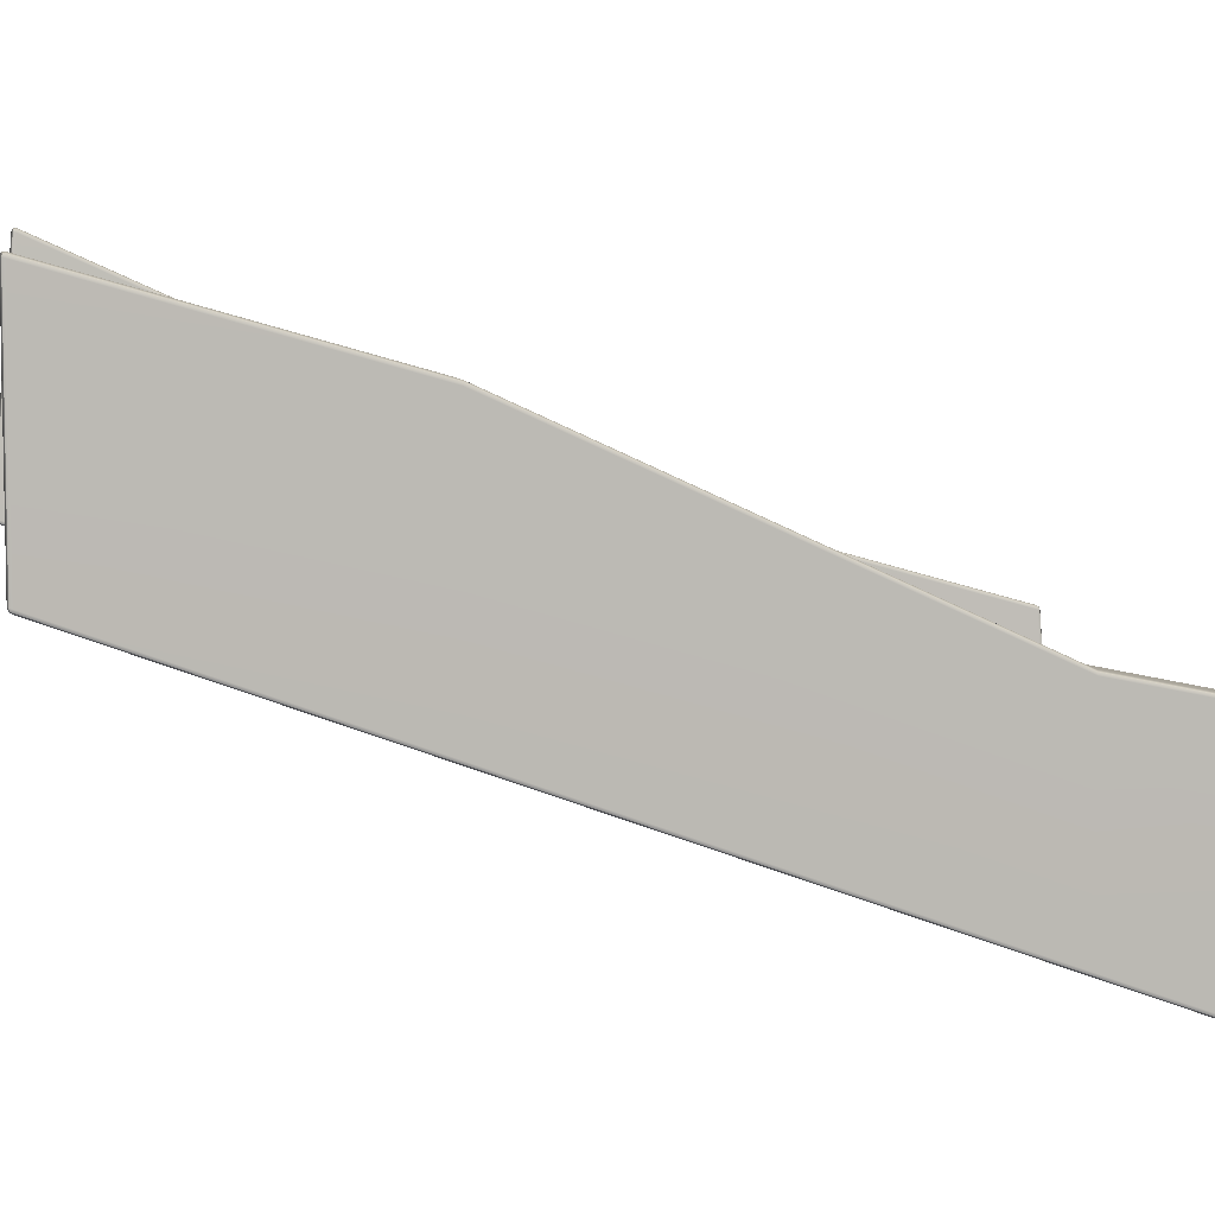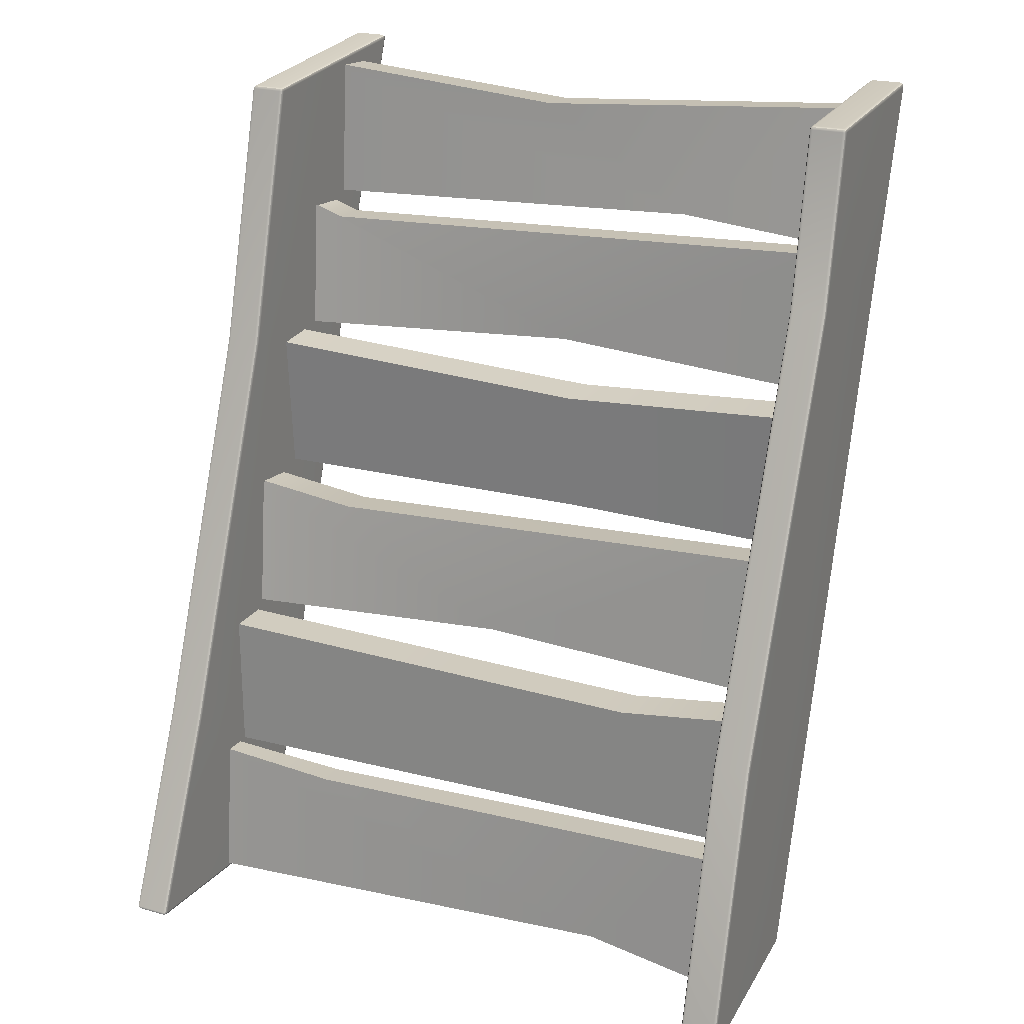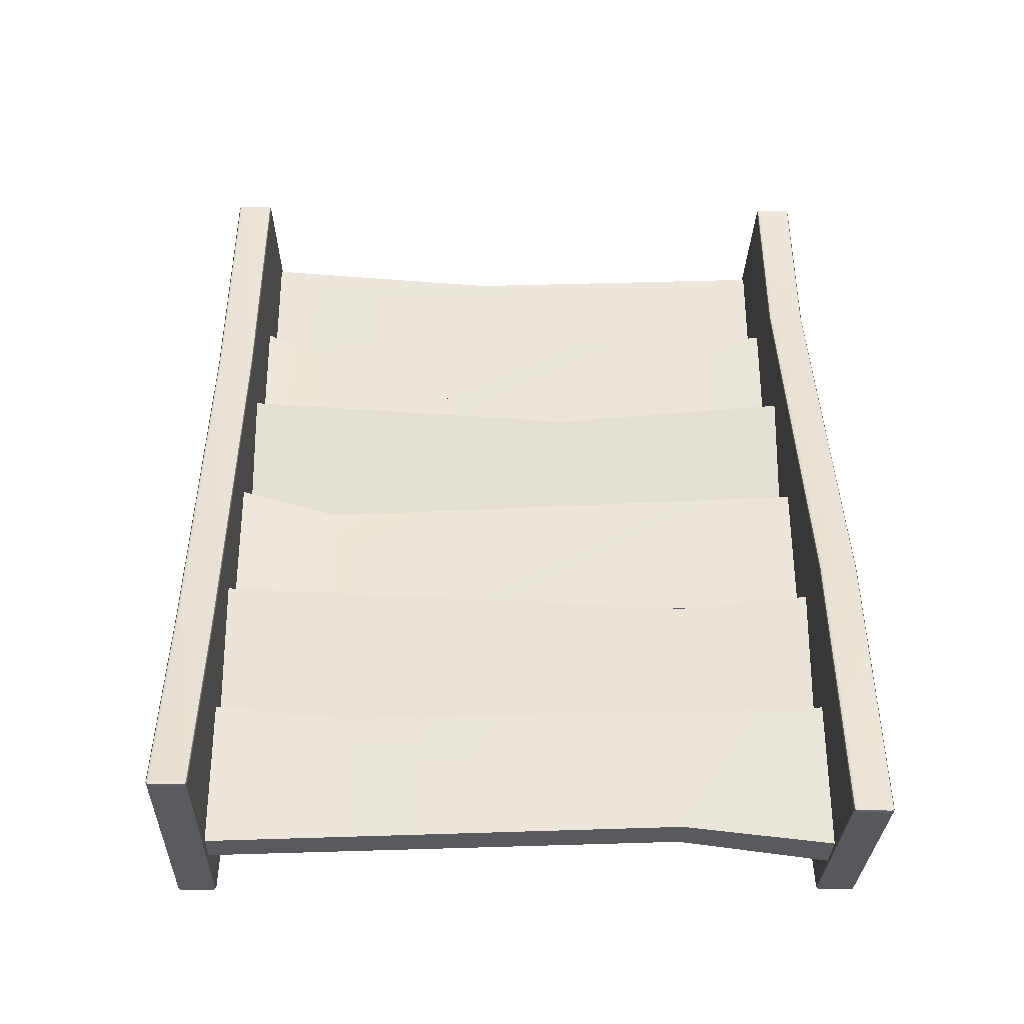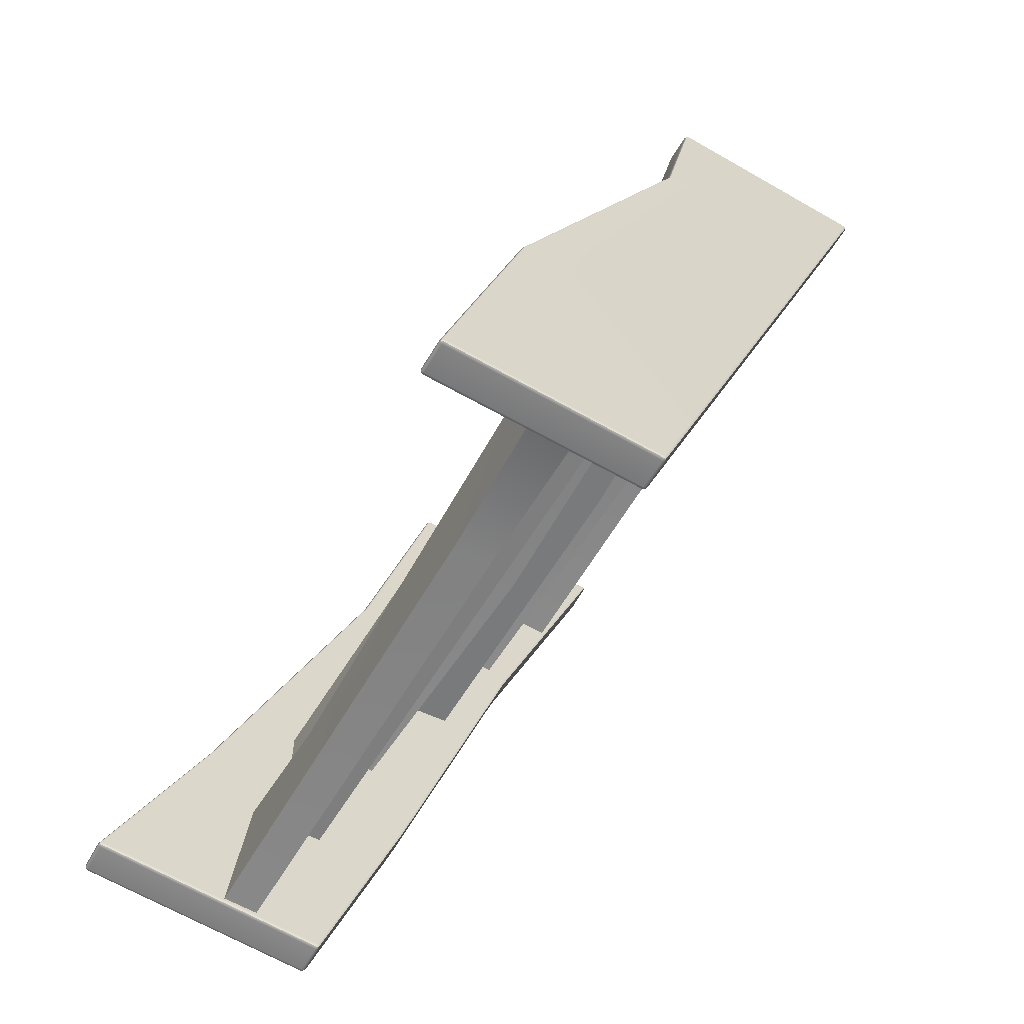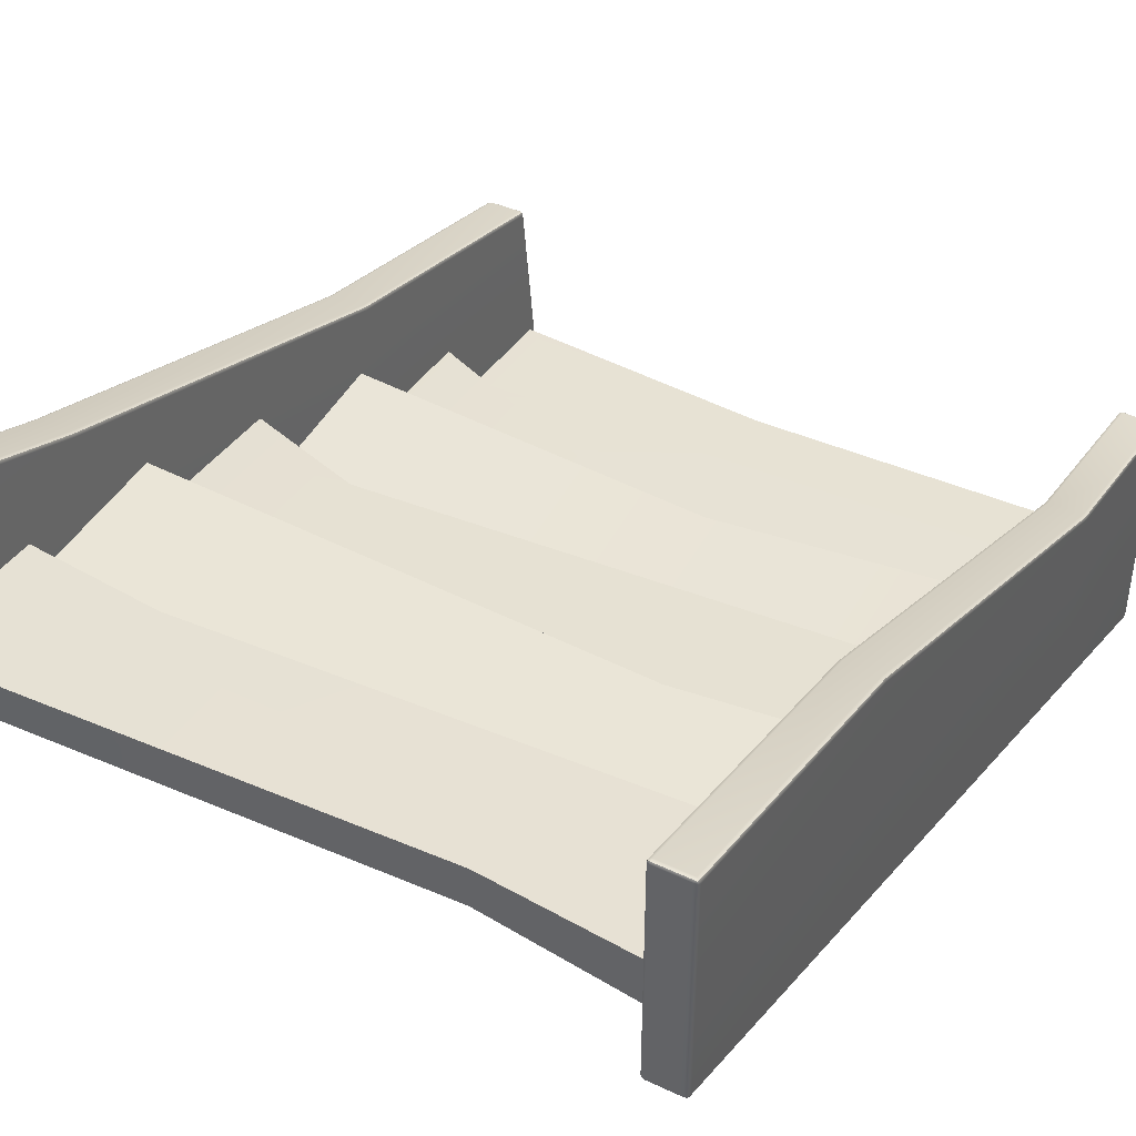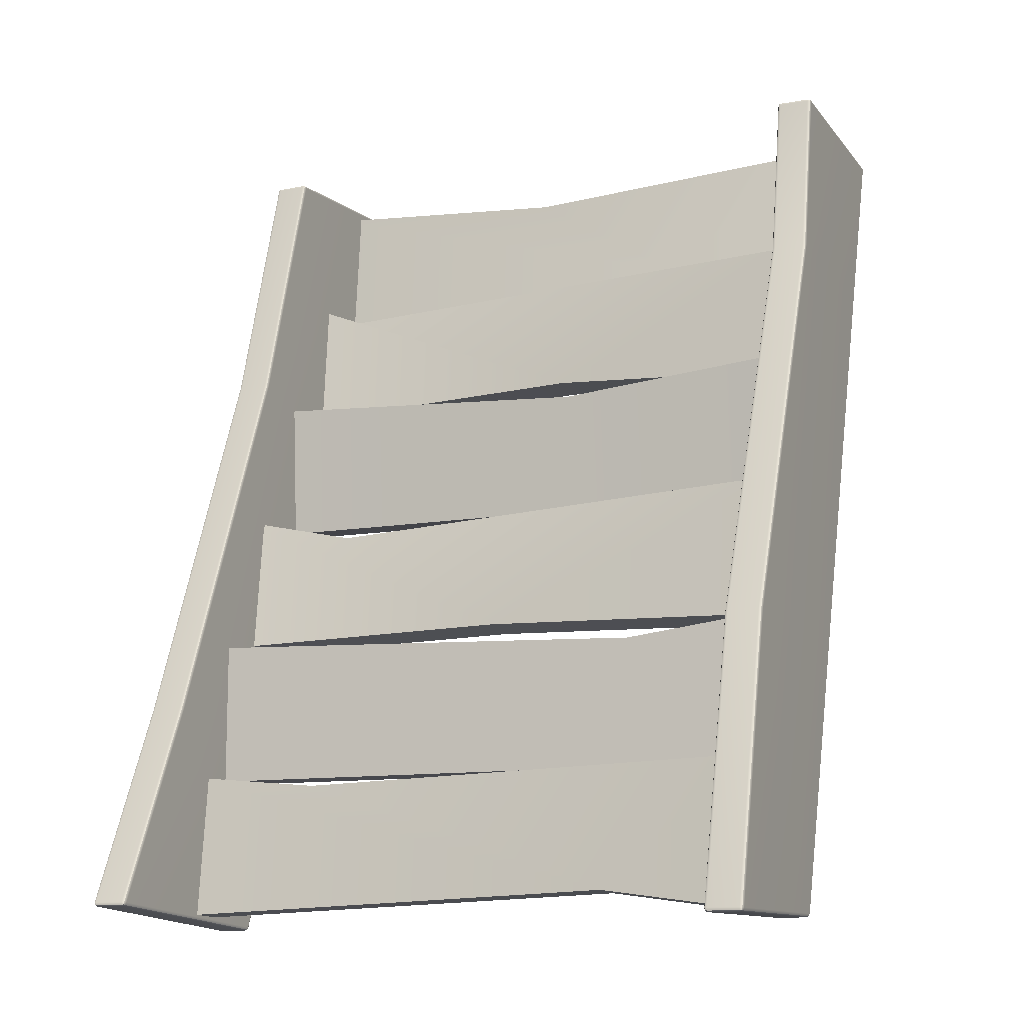
<metadata>
{"format":"obj","ext":"obj","renderer":"f3d","projection":"perspective","resolution":1024,"background":"white","views":[{"elev":6.7,"azim":-100.7,"up":"+Y"},{"elev":23.2,"azim":-156.9,"up":"+Z"},{"elev":-28.0,"azim":178.0,"up":"+Z"},{"elev":-59.5,"azim":-120.6,"up":"+Z"},{"elev":44.2,"azim":-150.9,"up":"+Y"},{"elev":-11.8,"azim":-157.0,"up":"+Z"}]}
</metadata>
<code>
g default
v 4.125 -0.02387 6.553
v 4.162 -0.04221 6.55
v 4.162 -0.03709 6.592
v 4.163 -8e-06 6.612
v 4.126 0.005165 6.595
v 4.111 0.01792 6.555
v 4.645 -0.04215 6.553
v 4.662 -0.001465 6.555
v 4.646 -0.01257 6.595
v 4.608 -0.01465 6.612
v 4.607 -0.05241 6.592
v 4.607 -0.05783 6.55
v 4.294 4.79 -6.596
v 4.333 4.79 -6.612
v 4.332 4.752 -6.6
v 4.331 4.727 -6.567
v 4.293 4.744 -6.563
v 4.278 4.782 -6.559
v 4.814 4.772 -6.596
v 4.83 4.762 -6.559
v 4.812 4.725 -6.563
v 4.773 4.711 -6.568
v 4.774 4.736 -6.6
v 4.775 4.775 -6.612
v 4.286 3.448 6.362
v 4.287 3.473 6.33
v 4.248 3.459 6.326
v 4.23 3.422 6.322
v 4.246 3.412 6.358
v 4.285 3.409 6.374
v 4.728 3.433 6.362
v 4.726 3.394 6.374
v 4.765 3.394 6.358
v 4.782 3.402 6.322
v 4.767 3.441 6.326
v 4.728 3.458 6.33
v 4.451 8.206 -6.3
v 4.45 8.168 -6.319
v 4.412 8.166 -6.302
v 4.397 8.154 -6.263
v 4.413 8.195 -6.26
v 4.451 8.211 -6.258
v 4.934 8.177 -6.26
v 4.948 8.135 -6.263
v 4.933 8.147 -6.302
v 4.895 8.152 -6.319
v 4.897 8.19 -6.299
v 4.897 8.195 -6.257
v 4.131 -0.02654 6.586
v 4.638 -0.04408 6.586
v 4.3 4.758 -6.592
v 4.806 4.741 -6.592
v 4.254 3.443 6.354
v 4.759 3.426 6.354
v 4.42 8.197 -6.293
v 4.927 8.179 -6.293
v 4.189 1.792 1.974
v 4.227 1.774 1.971
v 4.67 1.759 1.971
v 4.709 1.774 1.974
v 4.726 1.812 1.978
v 4.82 4.498 2.451
v 4.806 4.538 2.455
v 4.768 4.555 2.458
v 4.325 4.571 2.458
v 4.286 4.556 2.455
v 4.269 4.517 2.451
v 4.174 1.832 1.978
v 4.289 3.534 -3.288
v 4.251 3.552 -3.284
v 4.236 3.591 -3.28
v 4.349 6.796 -3.277
v 4.366 6.836 -3.274
v 4.404 6.852 -3.271
v 4.849 6.836 -3.271
v 4.886 6.818 -3.274
v 4.9 6.777 -3.277
v 4.788 3.572 -3.28
v 4.77 3.533 -3.284
v 4.731 3.519 -3.288
v -4.416 0.7779 6.343
v 4.551 0.7779 6.343
v -4.416 1.395 6.398
v 4.551 1.395 6.398
v -4.416 1.586 4.261
v 4.551 1.586 4.261
v -4.416 0.9685 4.206
v 4.551 0.9685 4.206
v 0.4371 0.7779 6.006
v 0.4371 1.509 6.071
v -1.968 1.699 4.54
v -1.968 0.9685 4.475
v -4.416 1.919 4.337
v 4.551 1.919 4.337
v -4.416 2.537 4.388
v 4.551 2.537 4.388
v -4.416 2.712 2.249
v 4.551 2.712 2.249
v -4.416 2.094 2.199
v 4.551 2.094 2.199
v 3.821 1.763 3.998
v 3.821 2.381 4.049
v -0.2688 2.556 2.499
v -0.2688 1.938 2.448
v -4.421 3.27 2.232
v 4.543 3.056 2.245
v -4.406 3.888 2.194
v 4.558 3.675 2.207
v -4.406 3.755 0.05225
v 4.558 3.542 0.0655
v -4.421 3.137 0.09065
v 4.543 2.923 0.1039
v -0.8381 3.066 1.968
v -0.8233 3.684 1.929
v -0.8233 3.552 0.06489
v -0.8381 2.933 0.1033
v -4.416 3.965 0.02256
v 4.551 3.965 0.02256
v -4.416 4.581 0.09055
v 4.551 4.581 0.09055
v -4.416 4.817 -2.042
v 4.551 4.817 -2.042
v -4.416 4.201 -2.11
v 4.551 4.201 -2.11
v 2.825 3.742 -0.3329
v 2.825 4.358 -0.265
v 0.1316 4.593 -1.897
v 0.1316 3.977 -1.965
v -4.416 4.943 -2.159
v 4.551 4.943 -2.159
v -4.416 5.562 -2.159
v 4.551 5.562 -2.159
v -4.416 5.562 -4.304
v 4.551 5.562 -4.304
v -4.416 4.943 -4.304
v 4.551 4.943 -4.304
v -2.493 4.943 -2.394
v -2.493 5.562 -2.394
v -0.7341 5.562 -4.304
v -0.7341 4.943 -4.304
v -4.416 5.719 -4.29
v 4.551 5.719 -4.29
v -4.416 6.245 -4.26
v 4.551 6.043 -4.272
v -4.416 6.461 -6.397
v 4.551 6.268 -6.408
v -4.416 5.842 -6.432
v 4.551 5.763 -6.436
v 2.499 5.637 -4.488
v 2.499 6.048 -4.465
v -2.306 6.291 -6.116
v -2.306 5.76 -6.146
v -4.935 -0.03555 6.496
v -4.897 -0.05257 6.493
v -4.897 -0.04747 6.535
v -4.898 -0.01037 6.555
v -4.935 -0.006523 6.538
v -4.95 0.005714 6.498
v -4.414 -0.03555 6.496
v -4.398 0.005714 6.498
v -4.414 -0.005943 6.538
v -4.452 -0.009361 6.555
v -4.452 -0.04714 6.535
v -4.452 -0.05257 6.493
v -4.934 4.782 -6.477
v -4.895 4.783 -6.493
v -4.895 4.744 -6.481
v -4.895 4.719 -6.449
v -4.934 4.735 -6.445
v -4.95 4.773 -6.44
v -4.414 4.782 -6.477
v -4.398 4.773 -6.44
v -4.414 4.735 -6.445
v -4.453 4.719 -6.449
v -4.453 4.744 -6.481
v -4.453 4.783 -6.493
v -4.895 3.383 6.543
v -4.895 3.408 6.51
v -4.934 3.392 6.506
v -4.95 3.355 6.502
v -4.934 3.345 6.539
v -4.895 3.344 6.555
v -4.454 3.383 6.543
v -4.454 3.344 6.555
v -4.414 3.345 6.539
v -4.398 3.355 6.502
v -4.414 3.392 6.506
v -4.454 3.408 6.51
v -4.898 7.999 -6.474
v -4.898 7.962 -6.493
v -4.935 7.958 -6.476
v -4.95 7.946 -6.437
v -4.935 7.988 -6.434
v -4.898 8.005 -6.432
v -4.414 7.987 -6.434
v -4.398 7.946 -6.437
v -4.414 7.958 -6.476
v -4.452 7.961 -6.493
v -4.452 7.999 -6.474
v -4.452 8.004 -6.431
v -4.928 -0.03798 6.529
v -4.421 -0.03772 6.529
v -4.927 4.75 -6.473
v -4.421 4.75 -6.473
v -4.927 3.377 6.535
v -4.422 3.377 6.535
v -4.928 7.99 -6.467
v -4.421 7.989 -6.467
v -4.934 0.9185 3.908
v -4.896 0.9018 3.905
v -4.452 0.9018 3.905
v -4.414 0.9185 3.908
v -4.398 0.9591 3.911
v -4.398 3.893 3.914
v -4.414 3.931 3.918
v -4.453 3.947 3.922
v -4.895 3.947 3.922
v -4.934 3.931 3.918
v -4.95 3.893 3.914
v -4.95 0.9591 3.911
v -4.896 3.192 -2.307
v -4.934 3.208 -2.304
v -4.95 3.247 -2.3
v -4.95 6.762 -2.296
v -4.935 6.802 -2.293
v -4.897 6.819 -2.291
v -4.452 6.819 -2.29
v -4.414 6.802 -2.293
v -4.398 6.762 -2.296
v -4.398 3.247 -2.3
v -4.414 3.208 -2.304
v -4.453 3.192 -2.308
g polySurface610
f 2 1 57 58
f 1 6 68 57
f 4 3 11 10
f 3 2 12 11
f 6 5 29 28
f 5 4 30 29
f 8 7 60 61
f 7 12 59 60
f 10 9 33 32
f 9 8 34 33
f 14 13 39 38
f 13 18 40 39
f 16 15 23 22
f 15 14 24 23
f 20 19 45 44
f 19 24 46 45
f 26 25 31 36
f 25 30 32 31
f 28 27 66 67
f 27 26 65 66
f 36 35 63 64
f 35 34 62 63
f 38 37 47 46
f 37 42 48 47
f 4 10 32 30
f 38 46 24 14
f 58 59 12 2
f 8 61 62 34
f 67 68 6 28
f 64 65 26 36
f 5 6 1 49
f 1 2 3 49
f 3 4 5 49
f 11 12 7 50
f 7 8 9 50
f 9 10 11 50
f 17 18 13 51
f 13 14 15 51
f 15 16 17 51
f 23 24 19 52
f 19 20 21 52
f 21 22 23 52
f 29 30 25 53
f 25 26 27 53
f 27 28 29 53
f 35 36 31 54
f 31 32 33 54
f 33 34 35 54
f 41 42 37 55
f 37 38 39 55
f 39 40 41 55
f 47 48 43 56
f 43 44 45 56
f 45 46 47 56
f 69 70 17 16
f 16 22 80 69
f 79 80 22 21
f 78 79 21 20
f 77 78 20 44
f 76 77 44 43
f 75 76 43 48
f 42 74 75 48
f 73 74 42 41
f 72 73 41 40
f 18 71 72 40
f 70 71 18 17
f 58 57 70 69
f 57 68 71 70
f 72 71 68 67
f 67 66 73 72
f 66 65 74 73
f 75 74 65 64
f 64 63 76 75
f 63 62 77 76
f 62 61 78 77
f 61 60 79 78
f 60 59 80 79
f 69 80 59 58
f 81 89 90 83
f 83 90 91 85
f 85 91 92 87
f 87 92 89 81
f 82 88 86 84
f 87 81 83 85
f 90 89 82 84
f 91 90 84 86
f 92 91 86 88
f 89 92 88 82
f 93 101 102 95
f 95 102 103 97
f 97 103 104 99
f 99 104 101 93
f 94 100 98 96
f 99 93 95 97
f 102 101 94 96
f 103 102 96 98
f 104 103 98 100
f 101 104 100 94
f 105 113 114 107
f 107 114 115 109
f 109 115 116 111
f 111 116 113 105
f 106 112 110 108
f 111 105 107 109
f 114 113 106 108
f 115 114 108 110
f 116 115 110 112
f 113 116 112 106
f 117 125 126 119
f 119 126 127 121
f 121 127 128 123
f 123 128 125 117
f 118 124 122 120
f 123 117 119 121
f 126 125 118 120
f 127 126 120 122
f 128 127 122 124
f 125 128 124 118
f 129 137 138 131
f 131 138 139 133
f 133 139 140 135
f 135 140 137 129
f 130 136 134 132
f 135 129 131 133
f 138 137 130 132
f 139 138 132 134
f 140 139 134 136
f 137 140 136 130
f 141 149 150 143
f 143 150 151 145
f 145 151 152 147
f 147 152 149 141
f 142 148 146 144
f 147 141 143 145
f 150 149 142 144
f 151 150 144 146
f 152 151 146 148
f 149 152 148 142
f 154 153 209 210
f 153 158 220 209
f 156 155 163 162
f 155 154 164 163
f 158 157 181 180
f 157 156 182 181
f 160 159 212 213
f 159 164 211 212
f 162 161 185 184
f 161 160 186 185
f 166 165 191 190
f 165 170 192 191
f 168 167 175 174
f 167 166 176 175
f 172 171 197 196
f 171 176 198 197
f 178 177 183 188
f 177 182 184 183
f 180 179 218 219
f 179 178 217 218
f 188 187 215 216
f 187 186 214 215
f 190 189 199 198
f 189 194 200 199
f 156 162 184 182
f 190 198 176 166
f 210 211 164 154
f 160 213 214 186
f 219 220 158 180
f 216 217 178 188
f 157 158 153 201
f 153 154 155 201
f 155 156 157 201
f 163 164 159 202
f 159 160 161 202
f 161 162 163 202
f 169 170 165 203
f 165 166 167 203
f 167 168 169 203
f 175 176 171 204
f 171 172 173 204
f 173 174 175 204
f 181 182 177 205
f 177 178 179 205
f 179 180 181 205
f 187 188 183 206
f 183 184 185 206
f 185 186 187 206
f 193 194 189 207
f 189 190 191 207
f 191 192 193 207
f 199 200 195 208
f 195 196 197 208
f 197 198 199 208
f 221 222 169 168
f 168 174 232 221
f 231 232 174 173
f 230 231 173 172
f 229 230 172 196
f 228 229 196 195
f 227 228 195 200
f 194 226 227 200
f 225 226 194 193
f 224 225 193 192
f 170 223 224 192
f 222 223 170 169
f 210 209 222 221
f 209 220 223 222
f 224 223 220 219
f 219 218 225 224
f 218 217 226 225
f 227 226 217 216
f 216 215 228 227
f 215 214 229 228
f 214 213 230 229
f 213 212 231 230
f 212 211 232 231
f 221 232 211 210

</code>
